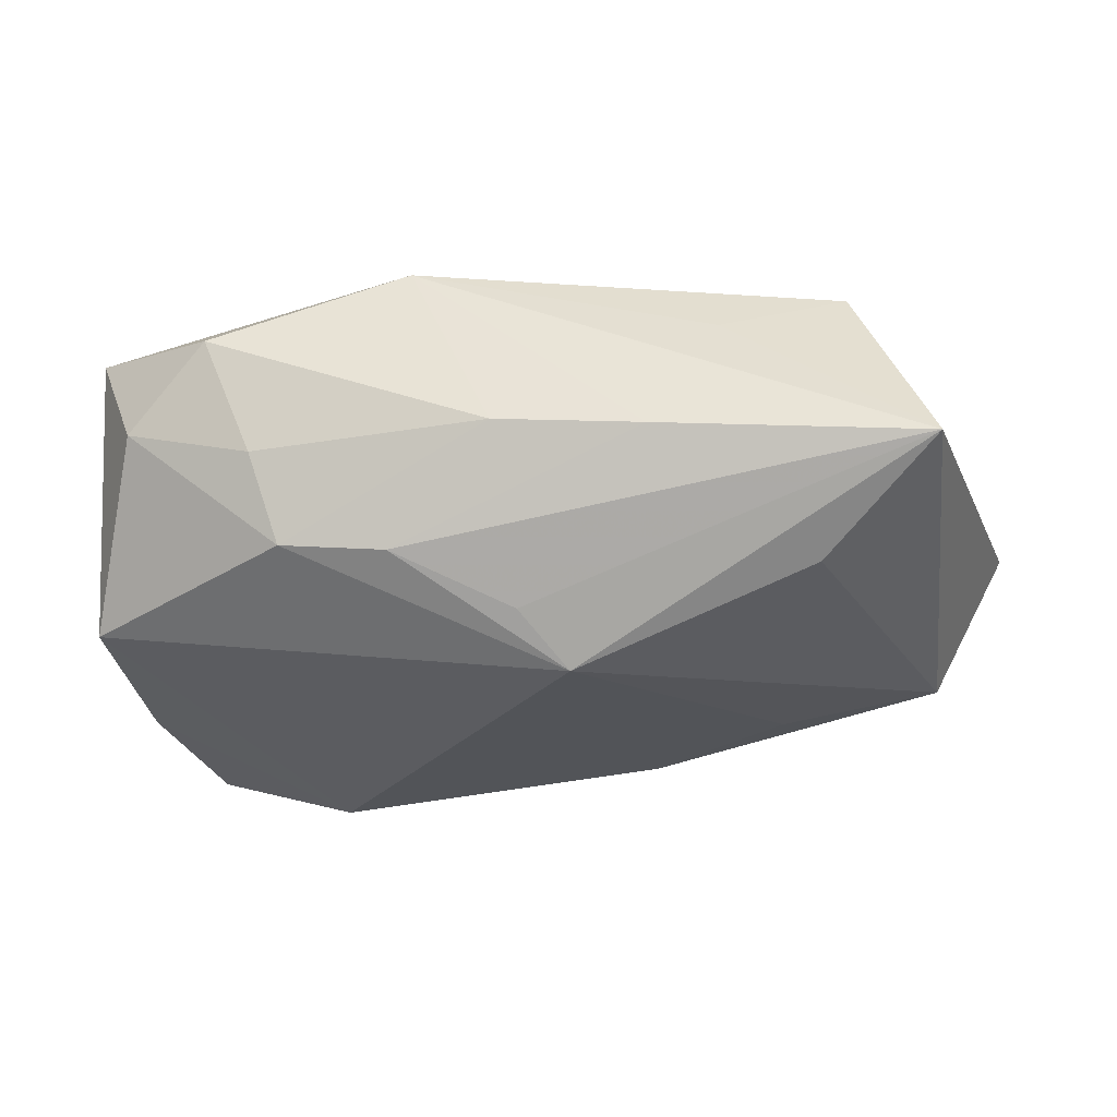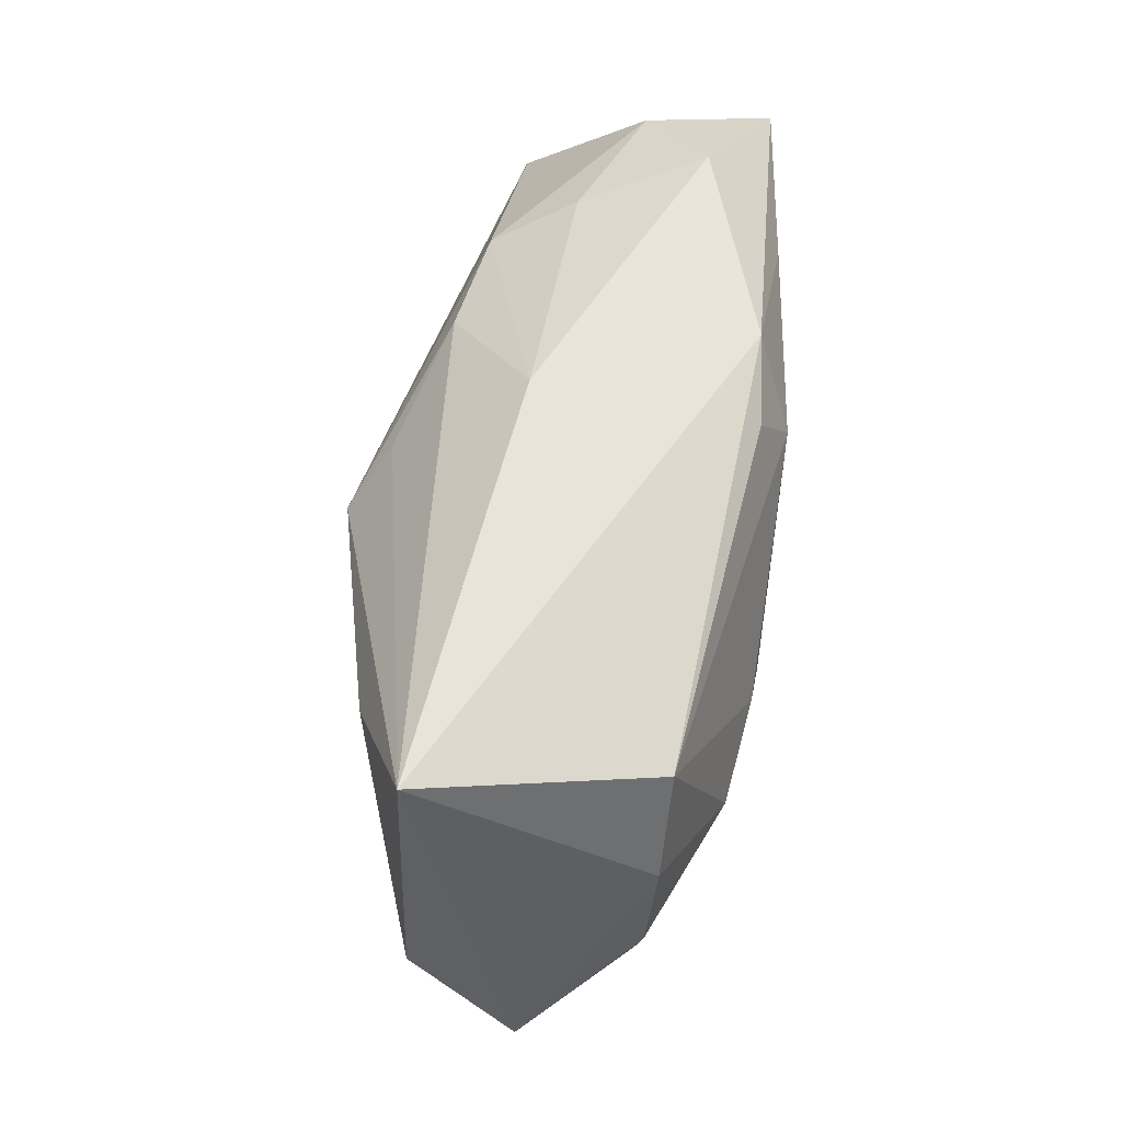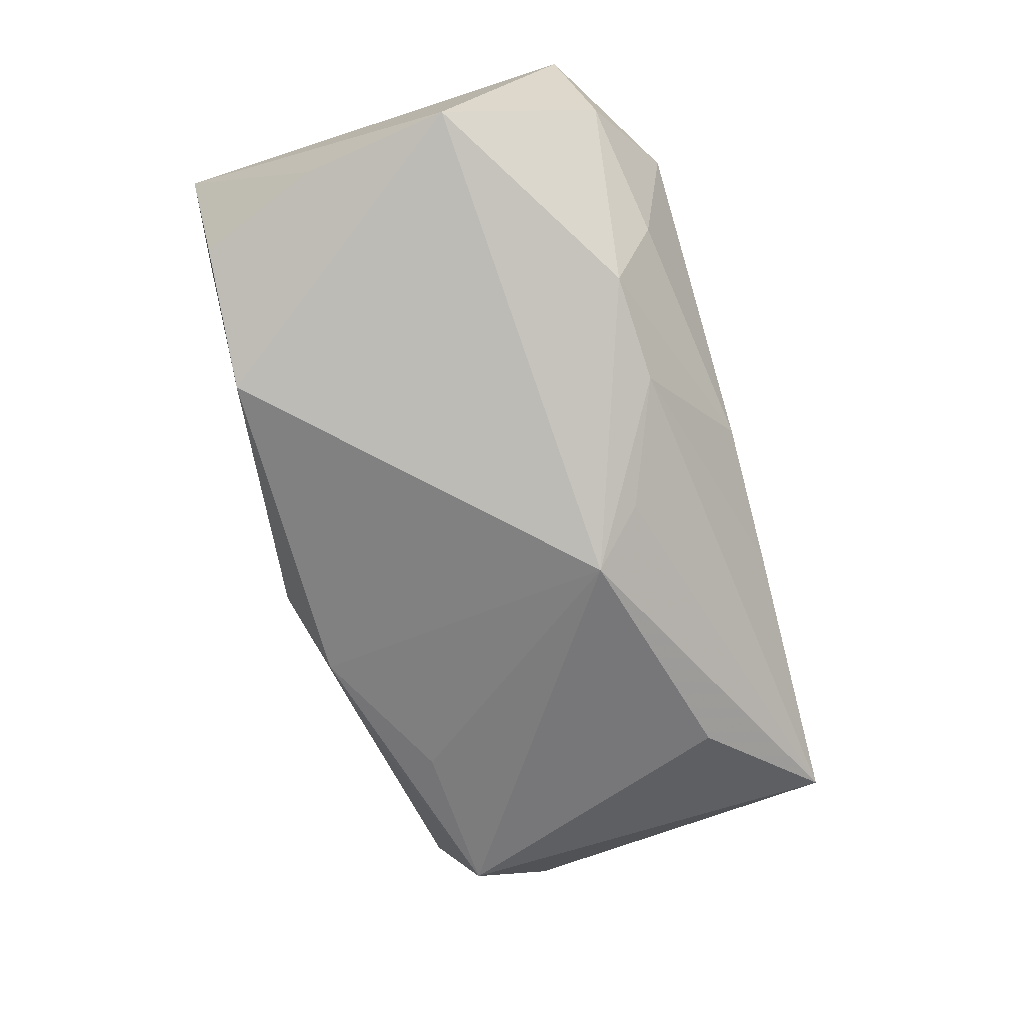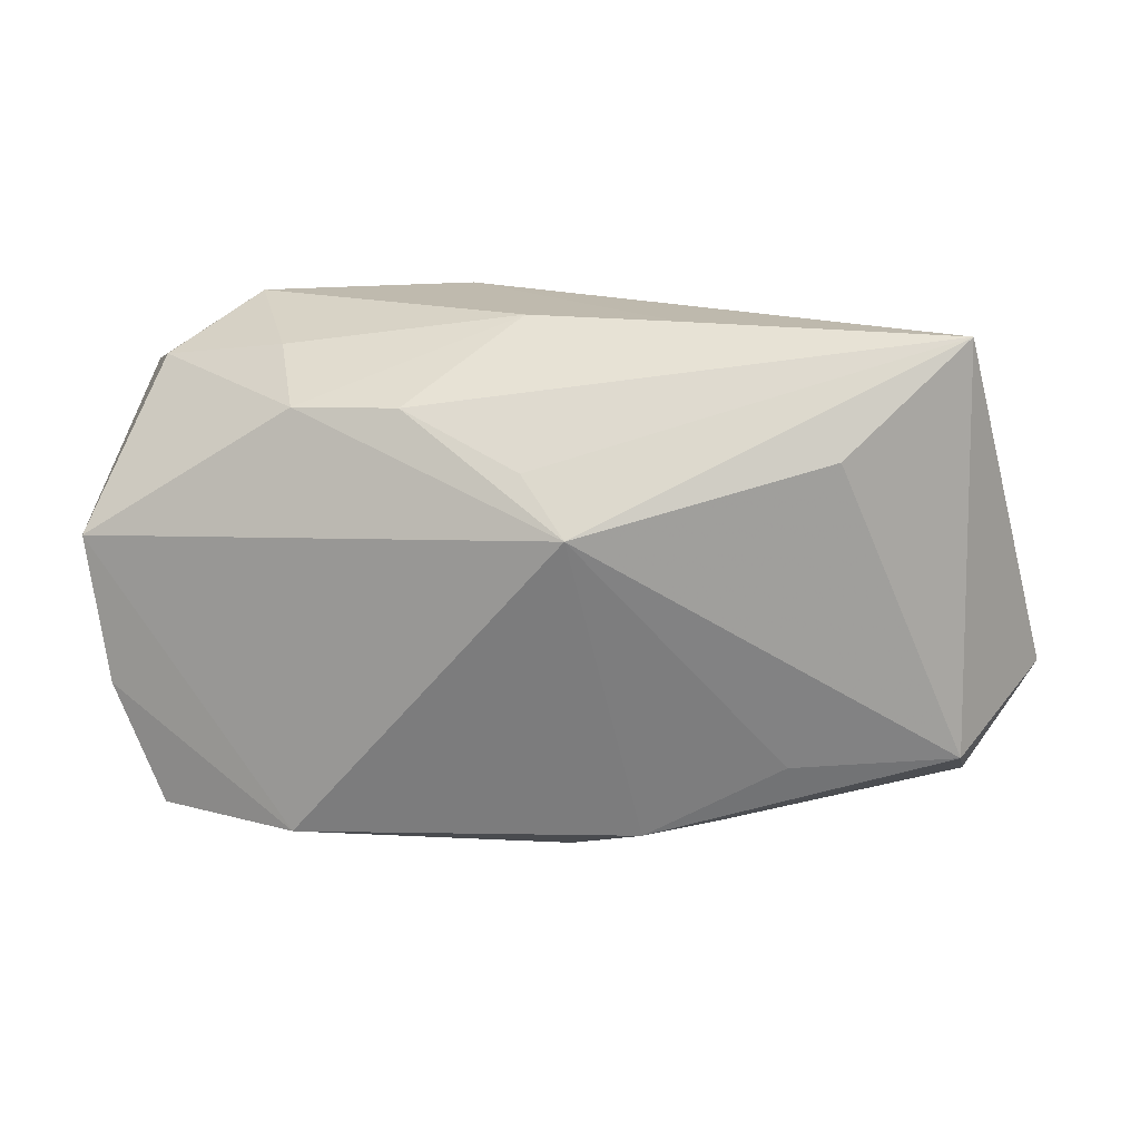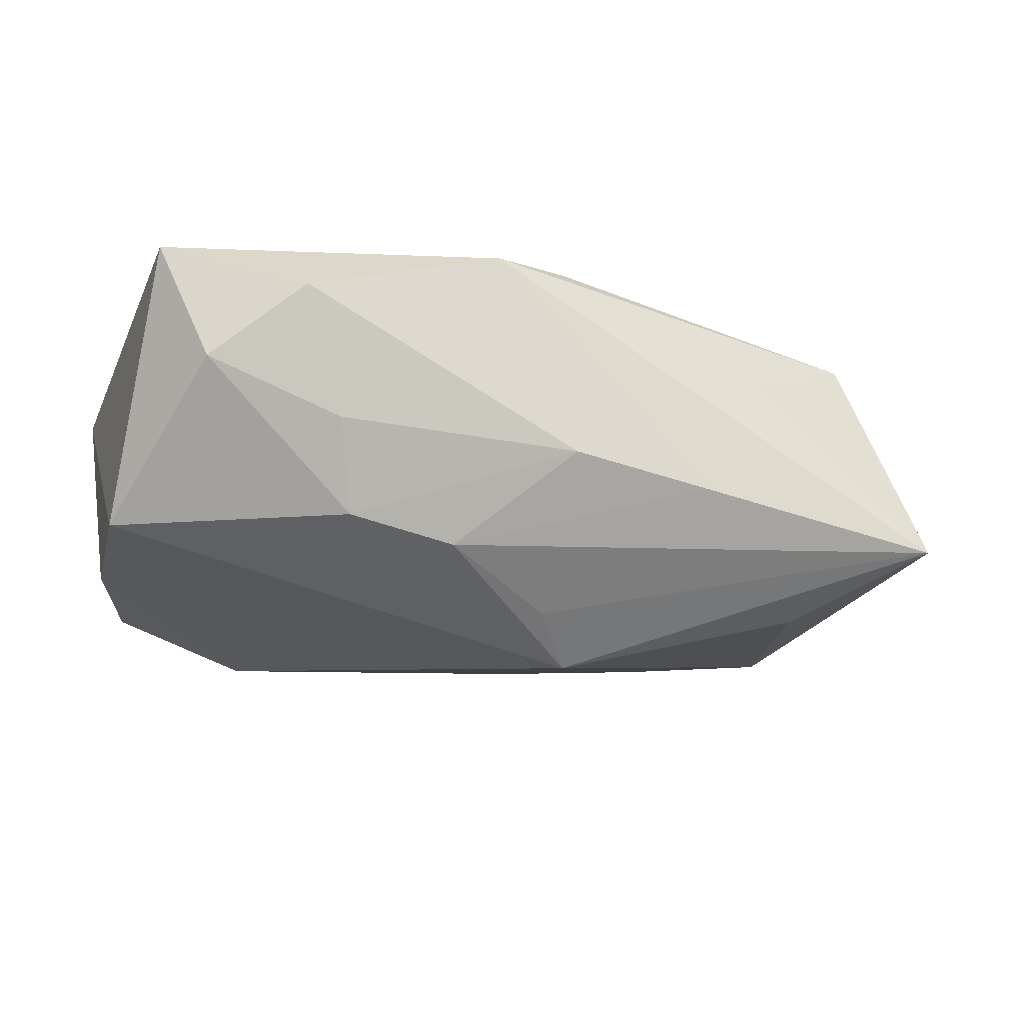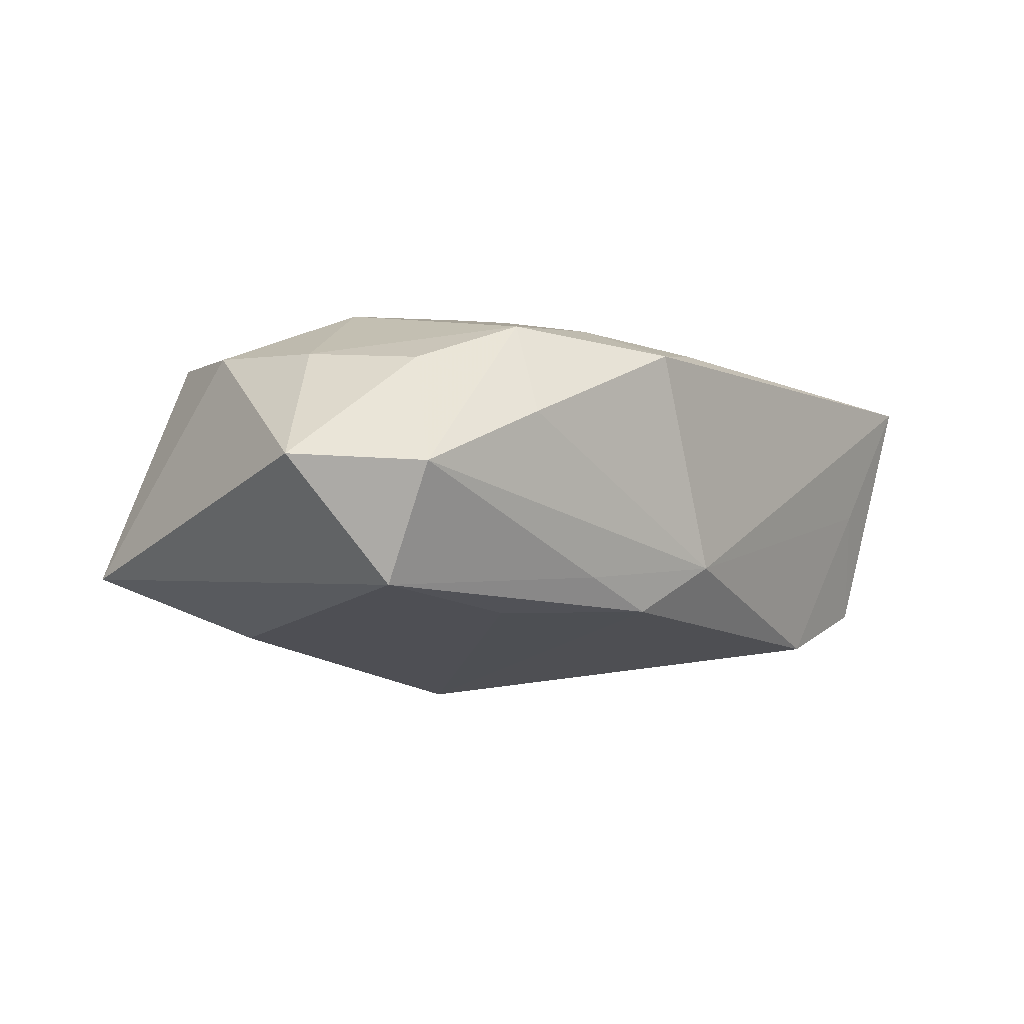
<metadata>
{"format":"obj","ext":"obj","renderer":"f3d","projection":"perspective","resolution":1024,"background":"white","views":[{"elev":-38.1,"azim":-174.1,"up":"+Z"},{"elev":60.6,"azim":-82.0,"up":"+Y"},{"elev":-72.2,"azim":104.9,"up":"+Z"},{"elev":16.9,"azim":-173.0,"up":"+Y"},{"elev":-21.3,"azim":157.1,"up":"+Z"},{"elev":-4.5,"azim":-53.5,"up":"+Z"}]}
</metadata>
<code>
v -0.03771 -0.01291 -0.01059
v 0.02274 0.02061 -0.003602
v -0.009689 -0.004463 0.01676
v 0.02258 0.0165 0.01477
v -0.003005 -0.02167 0.01254
v -0.02652 0.01411 -0.01475
v 0.02032 0.01667 -0.0112
v -0.0174 -0.02018 -0.009426
v 0.03707 -0.02376 0.01069
v 0.03474 0.01852 0.001195
v -0.0447 -0.007393 0.0003781
v -0.03852 -0.01782 -0.0003217
v -0.0103 -0.02086 -0.01241
v -0.02521 0.002043 0.01584
v -0.03386 -0.0127 0.009455
v -0.02434 -0.01654 0.01307
v -0.03657 -0.002603 0.01032
v -0.004415 0.008235 -0.02045
v 0.0204 -0.02062 -0.0157
v -0.01907 0.02182 0.006481
v -0.0308 0.01871 0.01131
v 0.00422 0.0155 0.01733
v -0.02287 -0.01374 -0.01268
v -0.001893 -0.01021 0.01601
v -0.01127 0.0006529 0.01733
v -0.01248 0.02389 -0.006271
v -0.003516 -0.02376 -0.008161
v -0.0268 -0.02067 0.004814
v -0.03545 0.009326 0.01104
v -0.03697 0.02371 -0.009156
v 0.03752 -0.008955 -0.01147
v -0.01311 -0.01622 0.01418
v -0.0002668 0.01288 -0.01683
v 0.03299 -0.01994 -0.01203
v 0.03907 0.01571 0.01259
v 0.000939 0.02391 -0.004671
v 0.008535 0.02345 0.01399
v -0.0165 0.004874 0.01702
v 0.02958 -0.02238 -0.001263
v 0.0009827 0.02112 0.01489
v 0.0396 0.004551 -0.01089
v 0.02713 0.02345 0.007516
v -0.01064 -0.02376 0.01142
v 0.01055 0.01723 -0.01293
f 27 9 43
f 30 1 11
f 35 9 41
f 8 13 27
f 1 13 8
f 7 41 18
f 25 24 22
f 9 35 22
f 22 24 9
f 18 1 6
f 6 30 18
f 1 30 6
f 2 7 36
f 37 35 42
f 42 36 37
f 2 36 42
f 23 1 18
f 18 13 23
f 23 13 1
f 5 43 9
f 9 24 5
f 3 24 25
f 1 8 12
f 11 1 12
f 12 8 27
f 44 7 18
f 44 36 7
f 4 35 37
f 37 22 4
f 4 22 35
f 29 30 11
f 29 21 30
f 37 30 20
f 20 21 37
f 30 21 20
f 40 22 37
f 37 21 40
f 40 21 22
f 2 42 10
f 41 7 10
f 10 7 2
f 10 35 41
f 10 42 35
f 27 13 19
f 19 13 18
f 18 41 19
f 24 3 32
f 32 3 16
f 32 5 24
f 32 16 43
f 43 5 32
f 43 16 28
f 16 12 28
f 27 43 28
f 28 12 27
f 18 30 33
f 33 44 18
f 30 44 33
f 26 44 30
f 36 44 26
f 26 30 37
f 37 36 26
f 11 12 15
f 15 12 16
f 17 15 16
f 17 29 11
f 11 15 17
f 21 29 14
f 29 17 14
f 14 17 16
f 14 3 25
f 16 3 14
f 39 34 9
f 39 19 34
f 39 9 27
f 27 19 39
f 31 19 41
f 34 19 31
f 41 9 31
f 9 34 31
f 22 21 38
f 21 14 38
f 25 22 38
f 38 14 25

</code>
